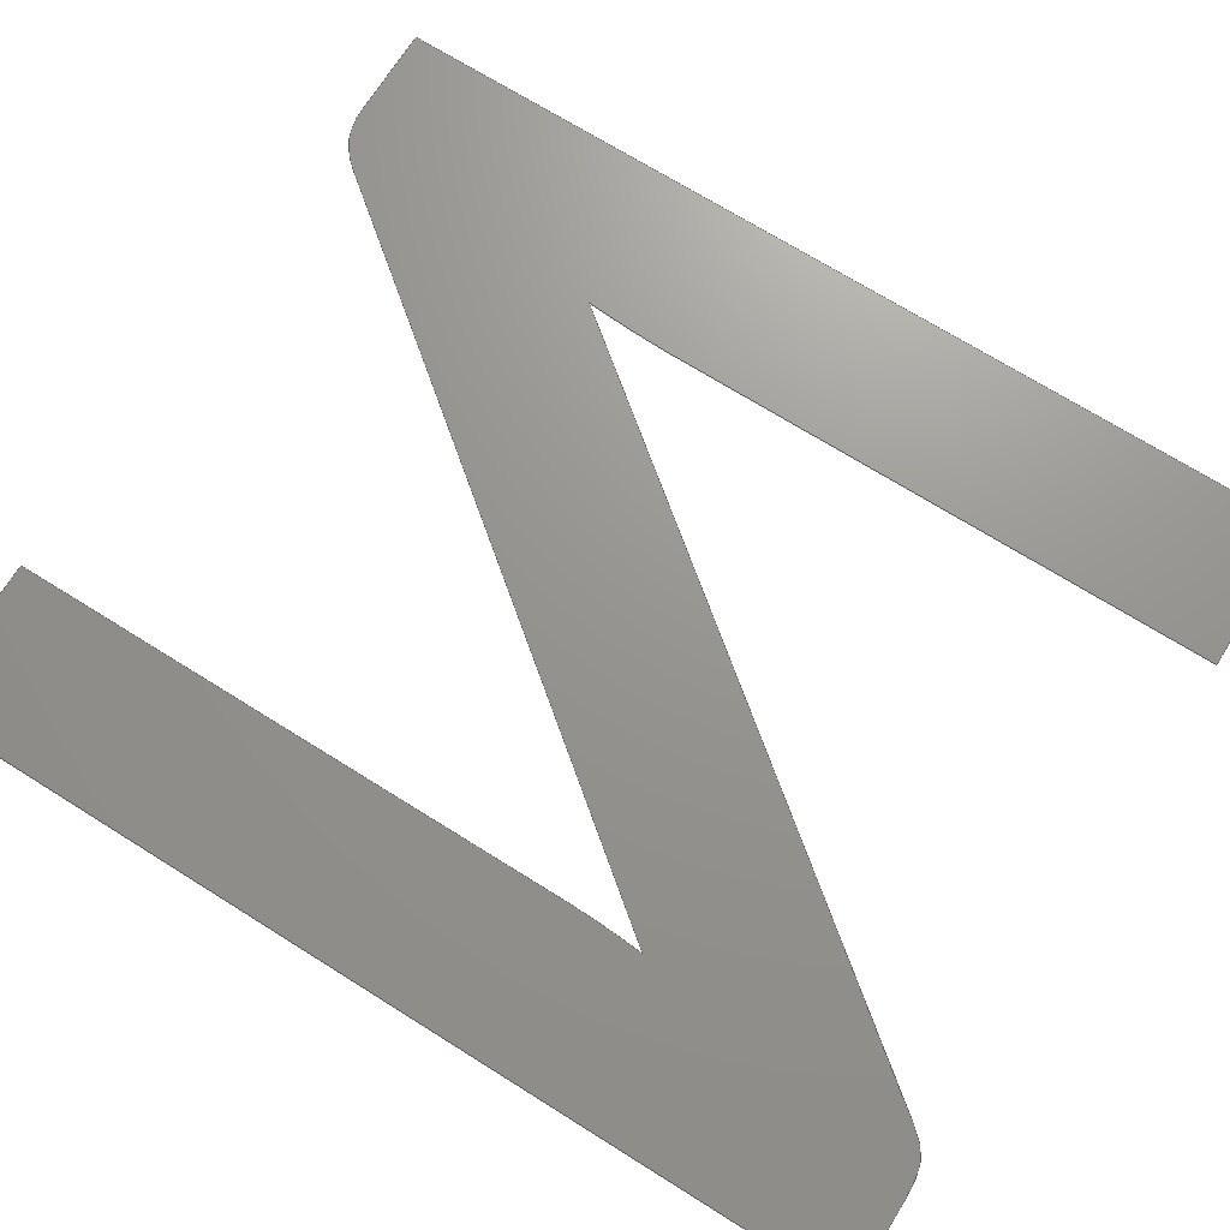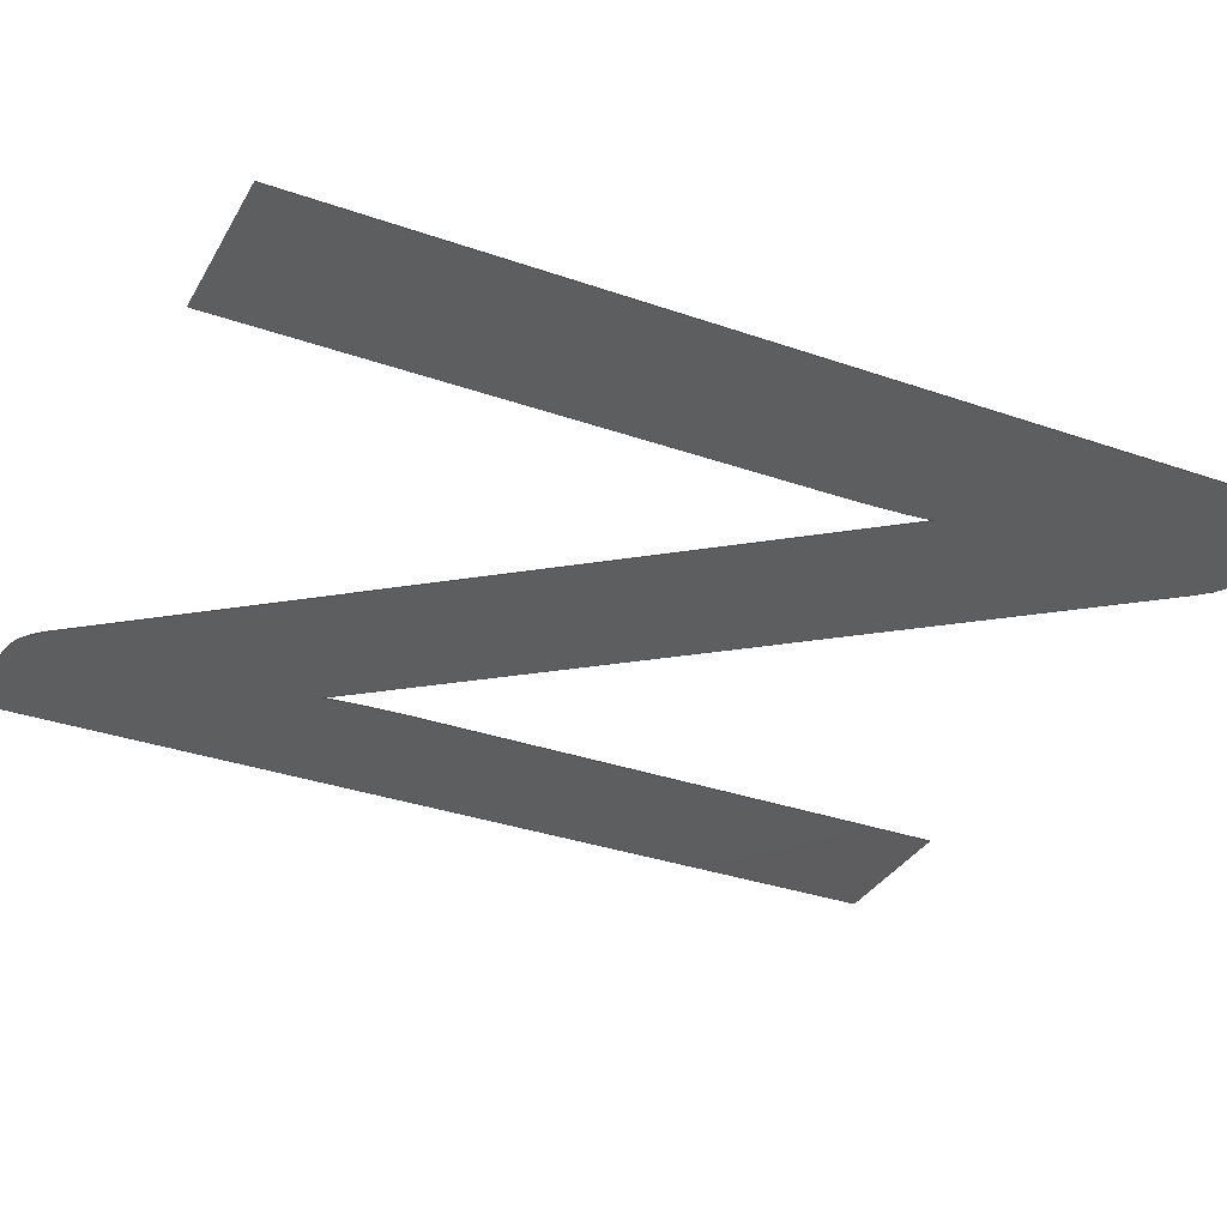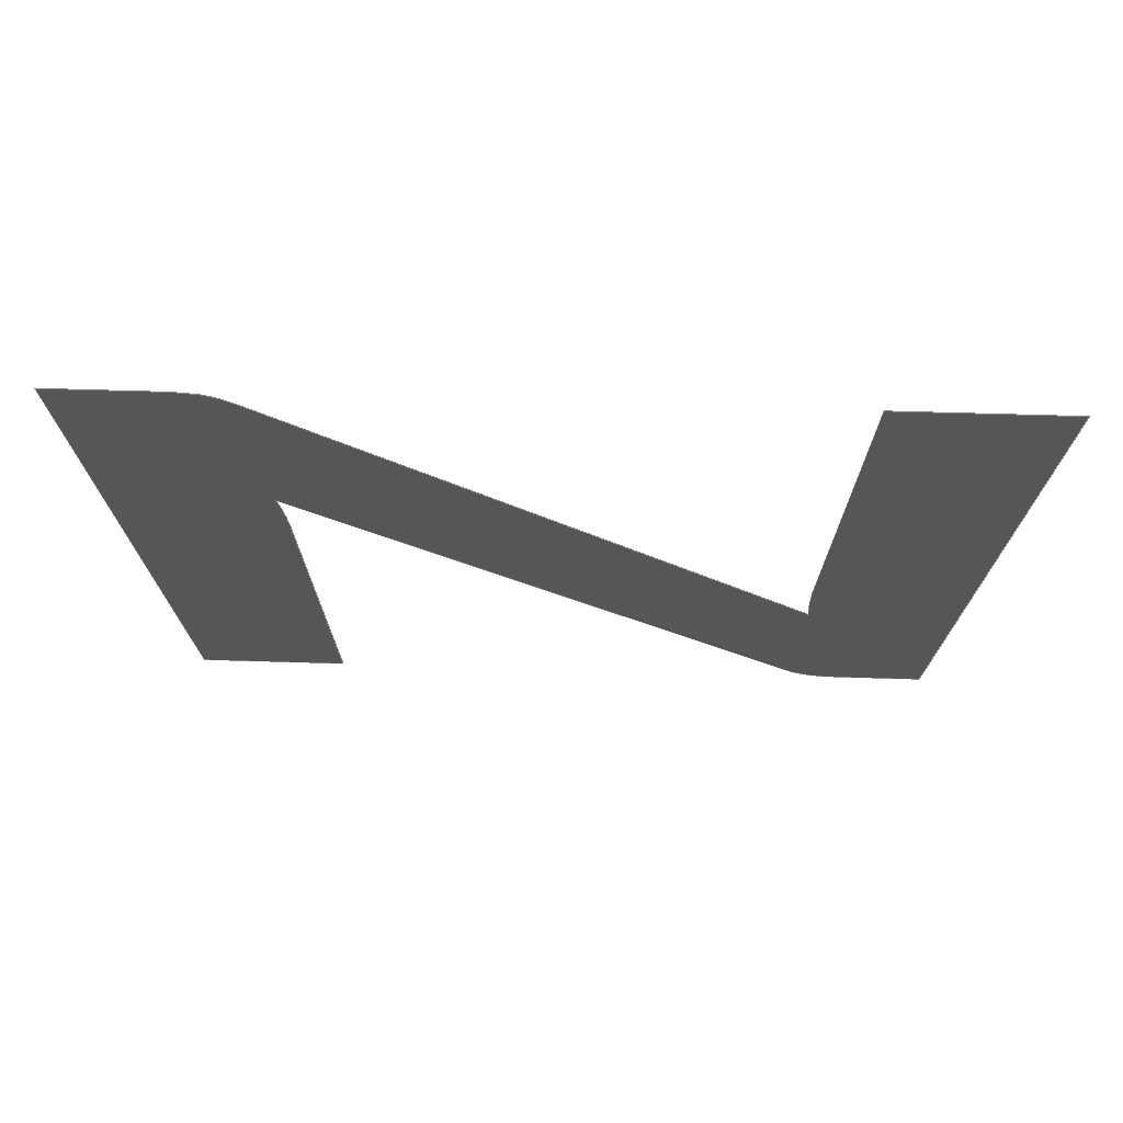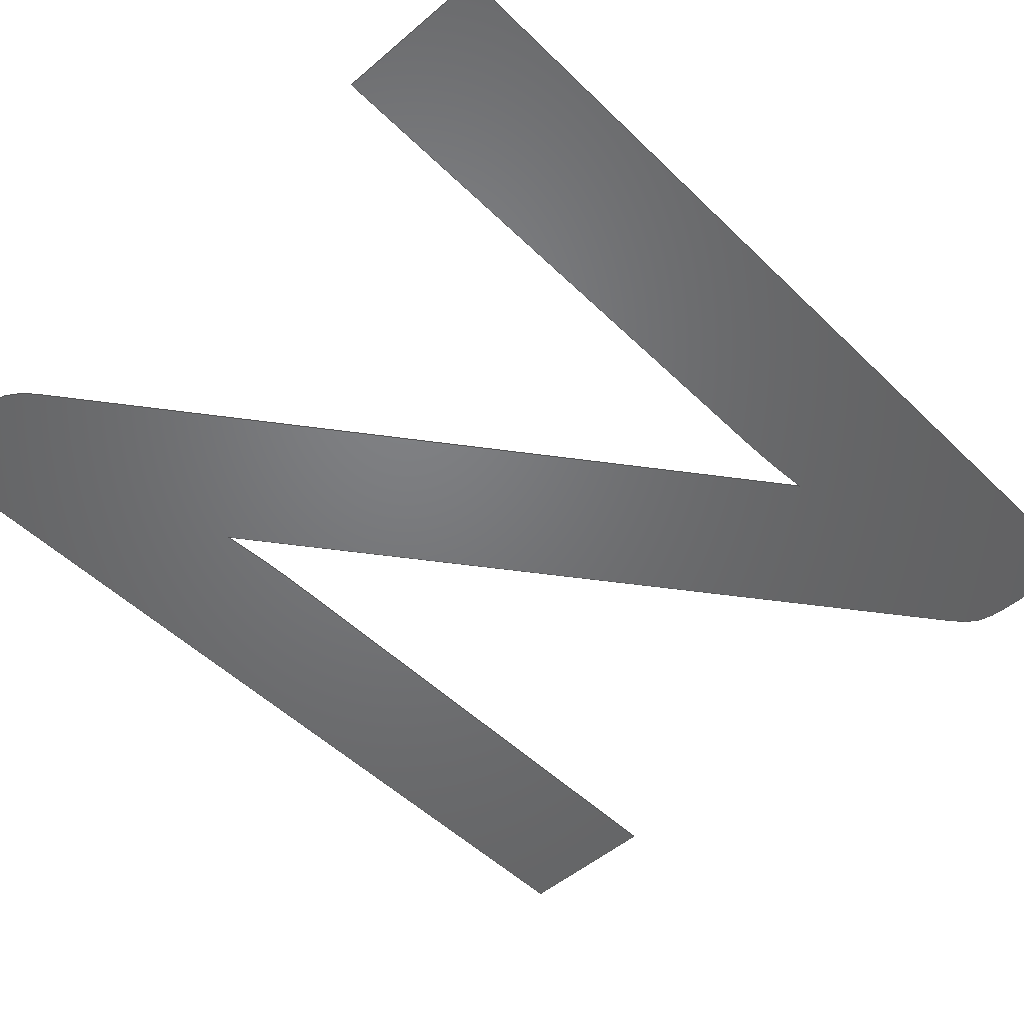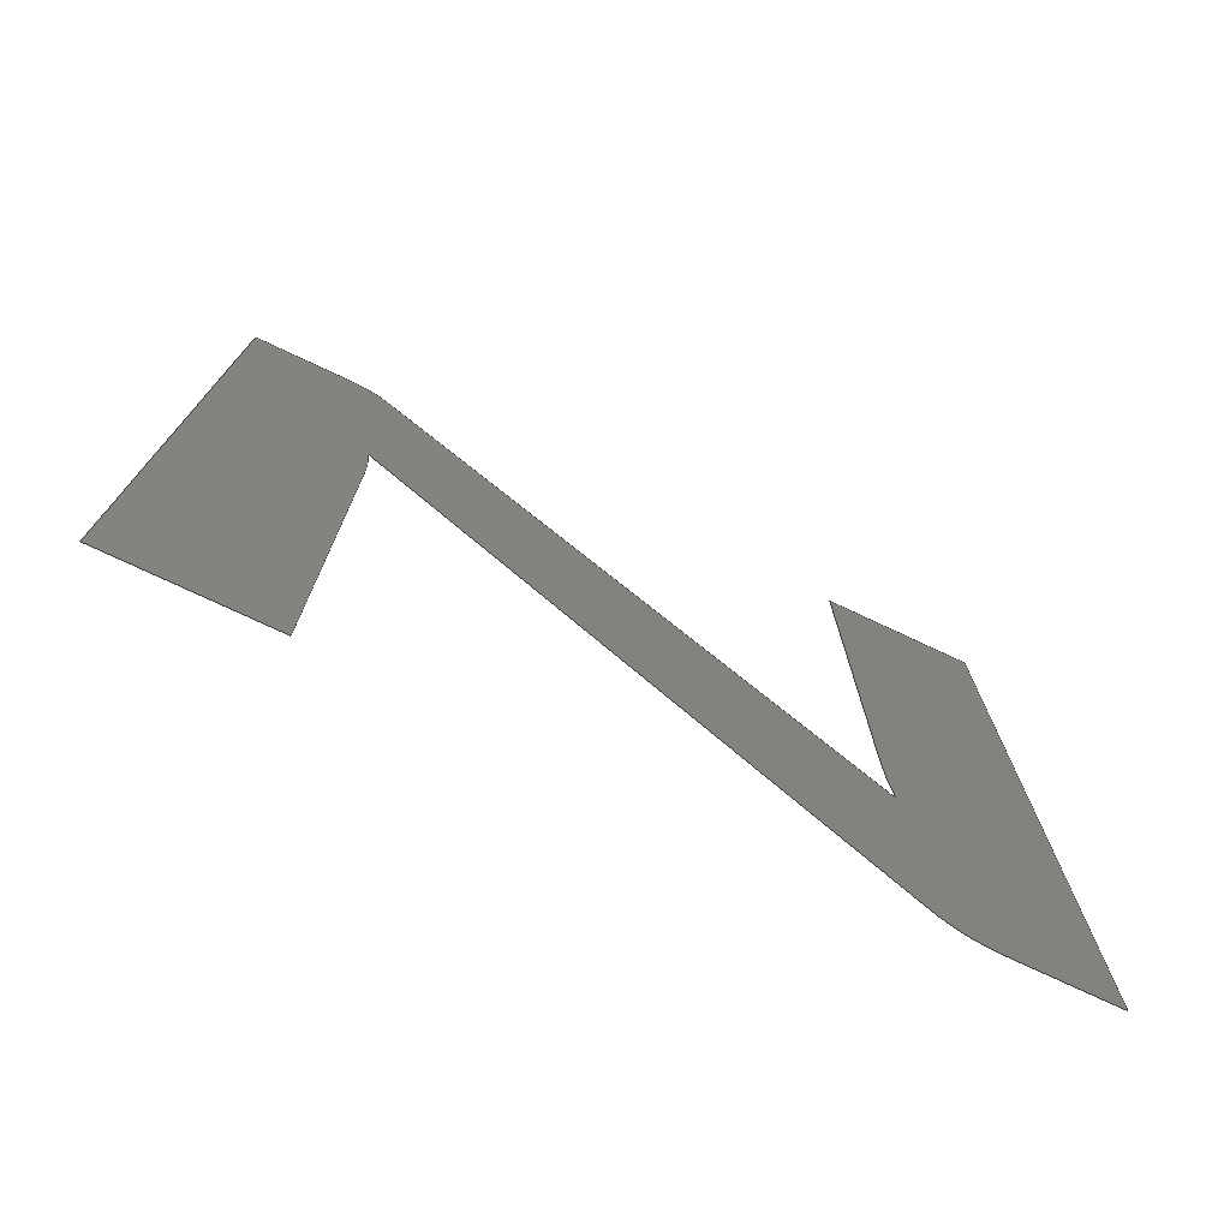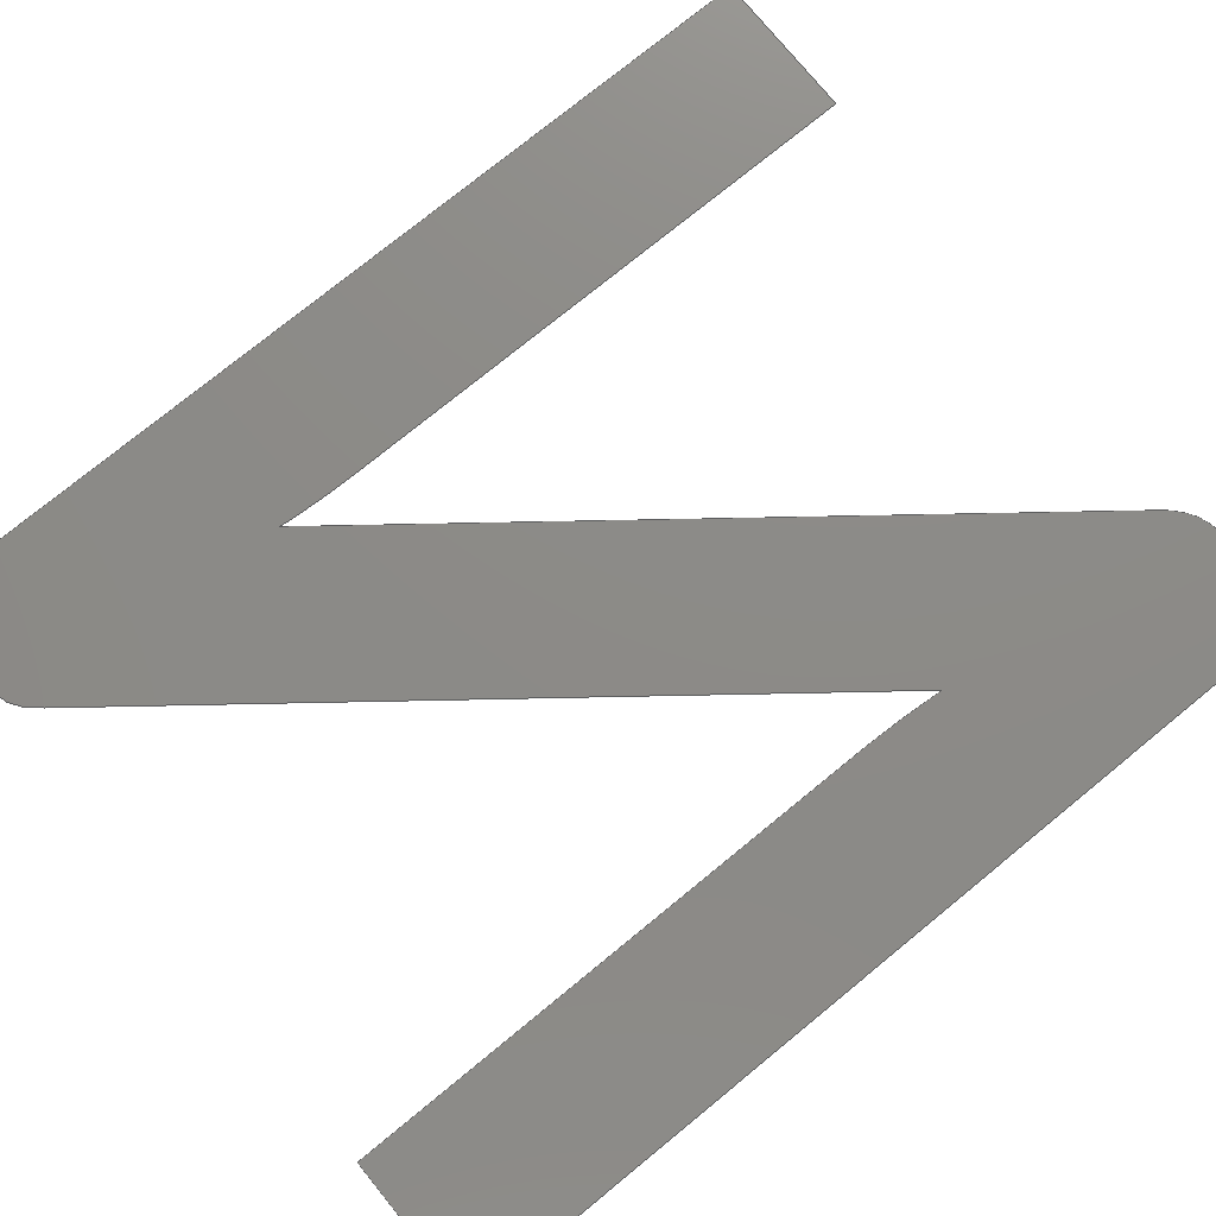
<metadata>
{"format":"step","ext":"step","renderer":"f3d","projection":"perspective","resolution":1024,"background":"white","views":[{"elev":70.6,"azim":-57.9,"up":"+Y"},{"elev":-33.3,"azim":-115.6,"up":"+Y"},{"elev":75.4,"azim":1.6,"up":"+Z"},{"elev":-50.2,"azim":-136.8,"up":"+Y"},{"elev":-76.1,"azim":-25.1,"up":"+Z"},{"elev":76.6,"azim":50.8,"up":"+Y"}]}
</metadata>
<code>
ISO-10303-21;
DATA;
#1=SHAPE_REPRESENTATION_RELATIONSHIP('','',#102,#2);
#2=MANIFOLD_SURFACE_SHAPE_REPRESENTATION('',(#100),#174);
#3=CIRCLE('',#105,1.06);
#4=CIRCLE('',#106,0.09613);
#5=CIRCLE('',#107,0.09416);
#6=ORIENTED_EDGE('',*,*,#25,.F.);
#7=ORIENTED_EDGE('',*,*,#26,.F.);
#8=ORIENTED_EDGE('',*,*,#27,.F.);
#9=ORIENTED_EDGE('',*,*,#28,.F.);
#10=ORIENTED_EDGE('',*,*,#29,.F.);
#11=ORIENTED_EDGE('',*,*,#30,.F.);
#12=ORIENTED_EDGE('',*,*,#31,.F.);
#13=ORIENTED_EDGE('',*,*,#32,.F.);
#14=ORIENTED_EDGE('',*,*,#33,.F.);
#15=ORIENTED_EDGE('',*,*,#34,.F.);
#16=ORIENTED_EDGE('',*,*,#35,.F.);
#17=ORIENTED_EDGE('',*,*,#36,.F.);
#18=ORIENTED_EDGE('',*,*,#37,.F.);
#19=ORIENTED_EDGE('',*,*,#38,.F.);
#20=ORIENTED_EDGE('',*,*,#39,.F.);
#21=ORIENTED_EDGE('',*,*,#40,.F.);
#22=ORIENTED_EDGE('',*,*,#41,.F.);
#23=ORIENTED_EDGE('',*,*,#42,.F.);
#24=ORIENTED_EDGE('',*,*,#43,.F.);
#25=EDGE_CURVE('',#44,#45,#63,.T.);
#26=EDGE_CURVE('',#46,#44,#64,.T.);
#27=EDGE_CURVE('',#47,#46,#65,.T.);
#28=EDGE_CURVE('',#48,#47,#66,.T.);
#29=EDGE_CURVE('',#49,#48,#67,.T.);
#30=EDGE_CURVE('',#50,#49,#68,.T.);
#31=EDGE_CURVE('',#51,#50,#69,.T.);
#32=EDGE_CURVE('',#52,#51,#70,.T.);
#33=EDGE_CURVE('',#53,#52,#71,.T.);
#34=EDGE_CURVE('',#54,#53,#72,.T.);
#35=EDGE_CURVE('',#55,#54,#73,.T.);
#36=EDGE_CURVE('',#56,#55,#74,.T.);
#37=EDGE_CURVE('',#57,#56,#75,.T.);
#38=EDGE_CURVE('',#58,#57,#76,.T.);
#39=EDGE_CURVE('',#59,#58,#3,.T.);
#40=EDGE_CURVE('',#60,#59,#77,.T.);
#41=EDGE_CURVE('',#61,#60,#4,.T.);
#42=EDGE_CURVE('',#62,#61,#5,.T.);
#43=EDGE_CURVE('',#45,#62,#78,.T.);
#44=VERTEX_POINT('',#137);
#45=VERTEX_POINT('',#138);
#46=VERTEX_POINT('',#140);
#47=VERTEX_POINT('',#142);
#48=VERTEX_POINT('',#144);
#49=VERTEX_POINT('',#146);
#50=VERTEX_POINT('',#148);
#51=VERTEX_POINT('',#150);
#52=VERTEX_POINT('',#152);
#53=VERTEX_POINT('',#154);
#54=VERTEX_POINT('',#156);
#55=VERTEX_POINT('',#158);
#56=VERTEX_POINT('',#160);
#57=VERTEX_POINT('',#162);
#58=VERTEX_POINT('',#164);
#59=VERTEX_POINT('',#166);
#60=VERTEX_POINT('',#168);
#61=VERTEX_POINT('',#170);
#62=VERTEX_POINT('',#172);
#63=LINE('',#136,#79);
#64=LINE('',#139,#80);
#65=LINE('',#141,#81);
#66=LINE('',#143,#82);
#67=LINE('',#145,#83);
#68=LINE('',#147,#84);
#69=LINE('',#149,#85);
#70=LINE('',#151,#86);
#71=LINE('',#153,#87);
#72=LINE('',#155,#88);
#73=LINE('',#157,#89);
#74=LINE('',#159,#90);
#75=LINE('',#161,#91);
#76=LINE('',#163,#92);
#77=LINE('',#167,#93);
#78=LINE('',#173,#94);
#79=VECTOR('',#112,1000);
#80=VECTOR('',#113,1000);
#81=VECTOR('',#114,1000);
#82=VECTOR('',#115,1000);
#83=VECTOR('',#116,1000);
#84=VECTOR('',#117,1000);
#85=VECTOR('',#118,1000);
#86=VECTOR('',#119,1000);
#87=VECTOR('',#120,1000);
#88=VECTOR('',#121,1000);
#89=VECTOR('',#122,1000);
#90=VECTOR('',#123,1000);
#91=VECTOR('',#124,1000);
#92=VECTOR('',#125,1000);
#93=VECTOR('',#128,1000);
#94=VECTOR('',#133,1000);
#95=EDGE_LOOP('',(#6,#7,#8,#9,#10,#11,#12,#13,#14,#15,#16,#17,#18,
#19,#20,#21,#22,#23,#24));
#96=FACE_BOUND('',#95,.T.);
#97=PLANE('',#104);
#98=ADVANCED_FACE('',(#96),#97,.T.);
#99=OPEN_SHELL('',(#98));
#100=SHELL_BASED_SURFACE_MODEL('HC-04ShapeString012',(#99));
#101=SHAPE_DEFINITION_REPRESENTATION(#179,#102);
#102=SHAPE_REPRESENTATION('HC-04ShapeString012',(#103),#174);
#103=AXIS2_PLACEMENT_3D('',#134,#108,#109);
#104=AXIS2_PLACEMENT_3D('',#135,#110,#111);
#105=AXIS2_PLACEMENT_3D('',#165,#126,#127);
#106=AXIS2_PLACEMENT_3D('',#169,#129,#130);
#107=AXIS2_PLACEMENT_3D('',#171,#131,#132);
#108=DIRECTION('',(0,0,1));
#109=DIRECTION('',(1,0,0));
#110=DIRECTION('',(0,-1,0));
#111=DIRECTION('',(1,0,0));
#112=DIRECTION('',(0,0,-1));
#113=DIRECTION('',(1,0,0));
#114=DIRECTION('',(0,0,1));
#115=DIRECTION('',(-0.03091,0,0.9995));
#116=DIRECTION('',(-0.06589,0,0.9978));
#117=DIRECTION('',(0.6164,0,-0.7874));
#118=DIRECTION('',(0.663,0,-0.7486));
#119=DIRECTION('',(0.8275,0,-0.5615));
#120=DIRECTION('',(0.9667,0,-0.2559));
#121=DIRECTION('',(0.9978,0,-0.06652));
#122=DIRECTION('',(1,0,0));
#123=DIRECTION('',(0,0,1));
#124=DIRECTION('',(-1,0,0));
#125=DIRECTION('',(0,0,-1));
#126=DIRECTION('',(6.116e-17,1,2.944e-18));
#127=DIRECTION('',(0.9957,-6.117e-17,0.09214));
#128=DIRECTION('',(-0.6169,0,0.7871));
#129=DIRECTION('',(-3.991e-17,1,-4.644e-17));
#130=DIRECTION('',(-0.4694,-5.974e-17,-0.883));
#131=DIRECTION('',(-1.173e-17,1,-6.01e-17));
#132=DIRECTION('',(0.03097,-5.971e-17,-0.9995));
#133=DIRECTION('',(-1,0,0));
#134=CARTESIAN_POINT('',(0,0,0));
#135=CARTESIAN_POINT('',(3.556,0,1.12));
#136=CARTESIAN_POINT('',(3.556,0,1.12));
#137=CARTESIAN_POINT('',(3.556,4.441e-16,1.12));
#138=CARTESIAN_POINT('',(3.556,4.441e-16,0));
#139=CARTESIAN_POINT('',(3.374,0,1.12));
#140=CARTESIAN_POINT('',(3.374,4.163e-16,1.12));
#141=CARTESIAN_POINT('',(3.374,0,0.445));
#142=CARTESIAN_POINT('',(3.374,4.163e-16,0.445));
#143=CARTESIAN_POINT('',(3.375,0,0.4208));
#144=CARTESIAN_POINT('',(3.376,4.163e-16,0.3965));
#145=CARTESIAN_POINT('',(3.377,0,0.37));
#146=CARTESIAN_POINT('',(3.379,4.163e-16,0.3435));
#147=CARTESIAN_POINT('',(2.797,0,1.087));
#148=CARTESIAN_POINT('',(2.797,3.469e-16,1.087));
#149=CARTESIAN_POINT('',(2.789,0,1.096));
#150=CARTESIAN_POINT('',(2.781,3.469e-16,1.105));
#151=CARTESIAN_POINT('',(2.775,0,1.109));
#152=CARTESIAN_POINT('',(2.768,3.469e-16,1.114));
#153=CARTESIAN_POINT('',(2.759,0,1.116));
#154=CARTESIAN_POINT('',(2.751,3.331e-16,1.119));
#155=CARTESIAN_POINT('',(2.739,0,1.119));
#156=CARTESIAN_POINT('',(2.728,3.331e-16,1.12));
#157=CARTESIAN_POINT('',(2.619,0,1.12));
#158=CARTESIAN_POINT('',(2.619,3.192e-16,1.12));
#159=CARTESIAN_POINT('',(2.619,0,0));
#160=CARTESIAN_POINT('',(2.619,3.192e-16,0));
#161=CARTESIAN_POINT('',(2.801,0,0));
#162=CARTESIAN_POINT('',(2.801,3.469e-16,0));
#163=CARTESIAN_POINT('',(2.801,0,0.682));
#164=CARTESIAN_POINT('',(2.801,3.469e-16,0.682));
#165=CARTESIAN_POINT('',(1.742,6.483e-17,0.6779));
#166=CARTESIAN_POINT('',(2.797,3.469e-16,0.7755));
#167=CARTESIAN_POINT('',(3.377,0,0.0355));
#168=CARTESIAN_POINT('',(3.377,4.163e-16,0.0355));
#169=CARTESIAN_POINT('',(3.454,5.742e-18,0.09288));
#170=CARTESIAN_POINT('',(3.409,4.163e-16,0.008));
#171=CARTESIAN_POINT('',(3.447,5.622e-18,0.09412));
#172=CARTESIAN_POINT('',(3.45,4.302e-16,0));
#173=CARTESIAN_POINT('',(3.556,0,0));
#174=(
GEOMETRIC_REPRESENTATION_CONTEXT(3)
GLOBAL_UNCERTAINTY_ASSIGNED_CONTEXT((#175))
GLOBAL_UNIT_ASSIGNED_CONTEXT((#178,#177,#176))
REPRESENTATION_CONTEXT('HC-04ShapeString012','TOP_LEVEL_ASSEMBLY_PART')
);
#175=UNCERTAINTY_MEASURE_WITH_UNIT(LENGTH_MEASURE(1e-05),#178,
'DISTANCE_ACCURACY_VALUE','Maximum Tolerance applied to model');
#176=(
NAMED_UNIT(*)
SI_UNIT($,.STERADIAN.)
SOLID_ANGLE_UNIT()
);
#177=(
NAMED_UNIT(*)
PLANE_ANGLE_UNIT()
SI_UNIT($,.RADIAN.)
);
#178=(
LENGTH_UNIT()
NAMED_UNIT(*)
SI_UNIT(.MILLI.,.METRE.)
);
#179=PRODUCT_DEFINITION_SHAPE('','',#180);
#180=PRODUCT_DEFINITION('','',#182,#181);
#181=PRODUCT_DEFINITION_CONTEXT('',#188,'design');
#182=PRODUCT_DEFINITION_FORMATION_WITH_SPECIFIED_SOURCE('','',#184,
 .NOT_KNOWN.);
#183=PRODUCT_RELATED_PRODUCT_CATEGORY('','',(#184));
#184=PRODUCT('HC-04ShapeString012','HC-04ShapeString012',
'HC-04ShapeString012',(#186));
#185=PRODUCT_CATEGORY('','');
#186=PRODUCT_CONTEXT('',#188,'mechanical');
#187=APPLICATION_PROTOCOL_DEFINITION('international standard',
'ap242_managed_model_based_3d_engineering',2011,#188);
#188=APPLICATION_CONTEXT('managed model based 3d engineering');
ENDSEC;
END-ISO-10303-21;

</code>
